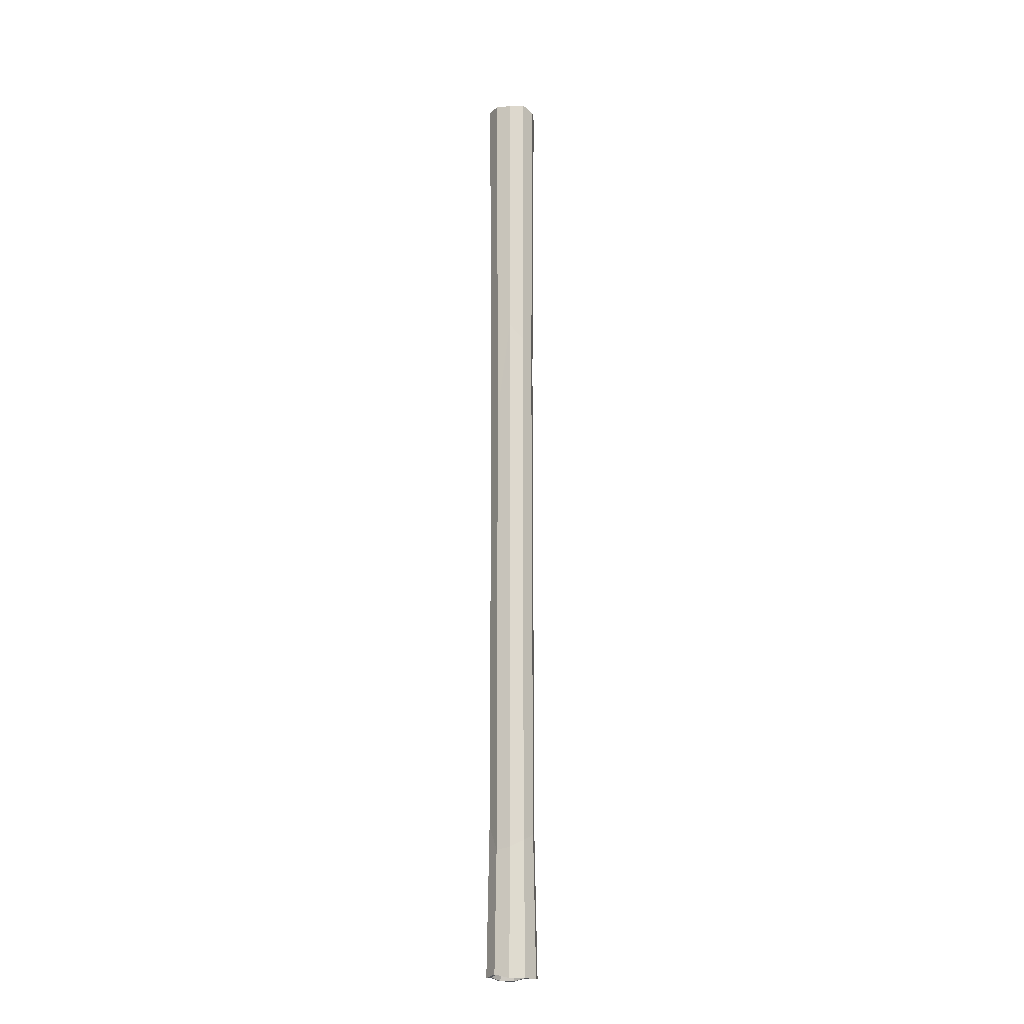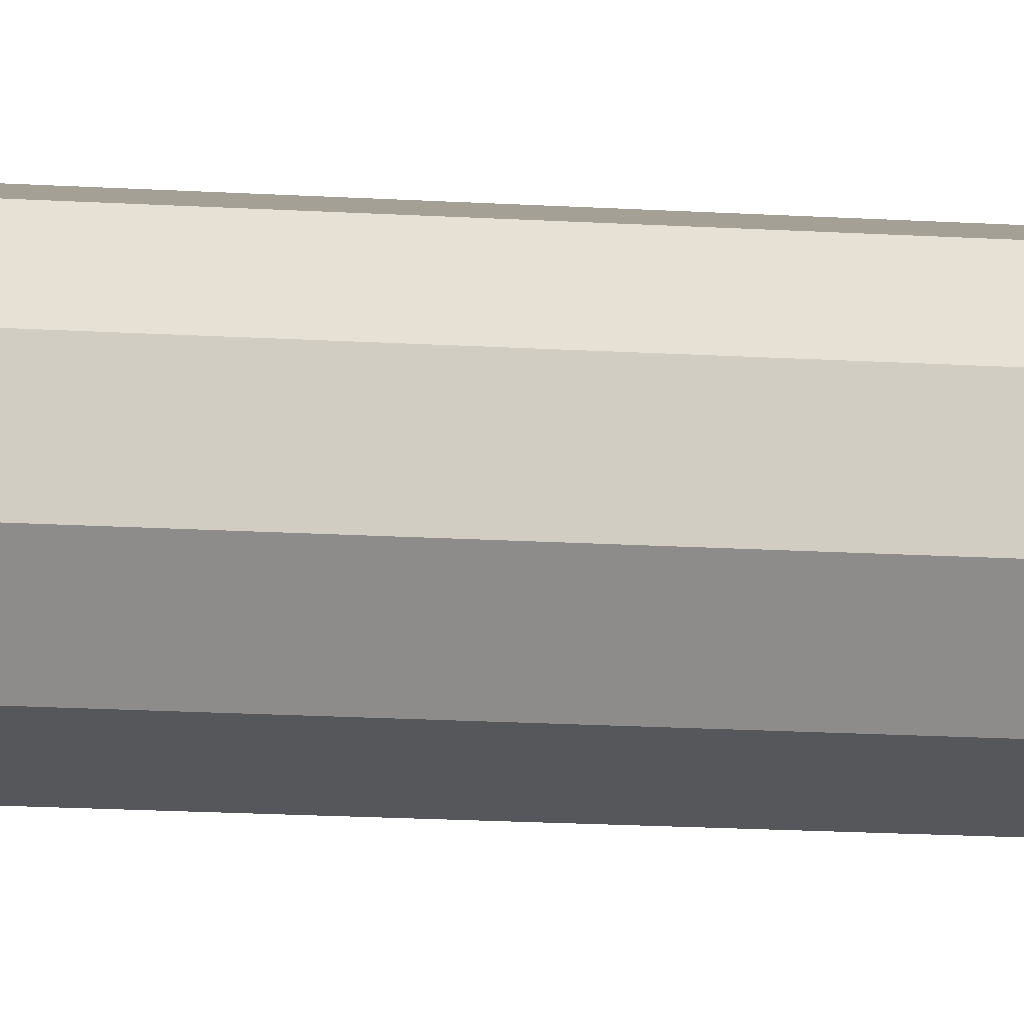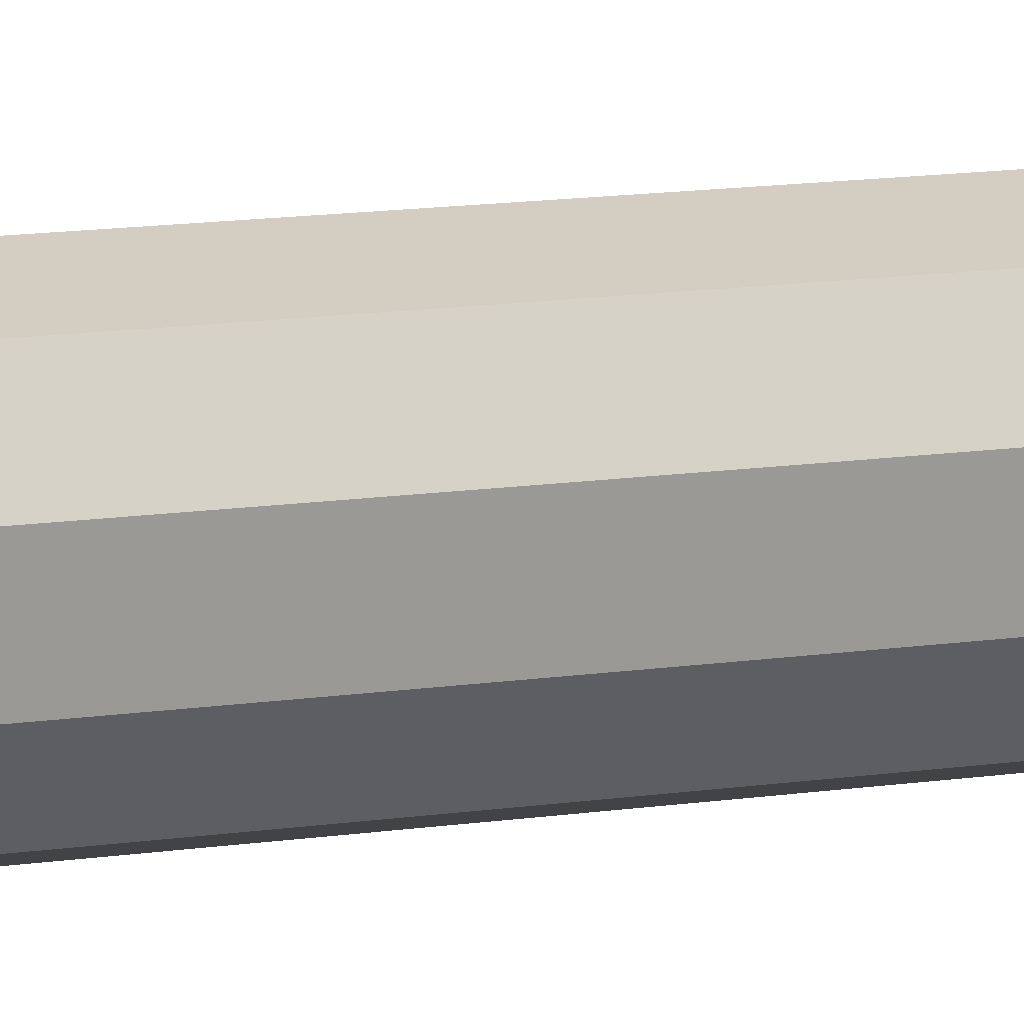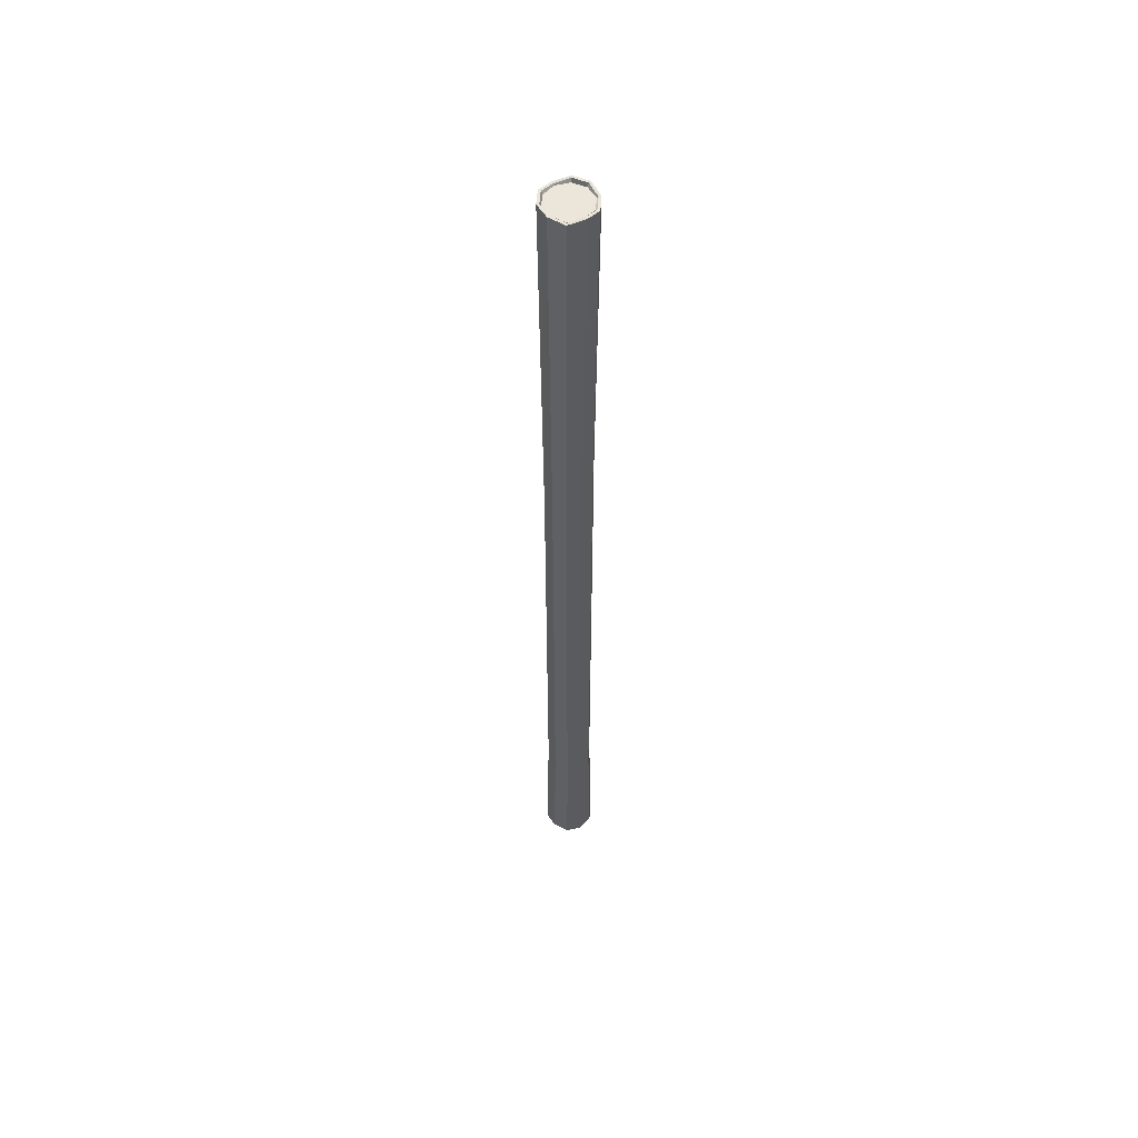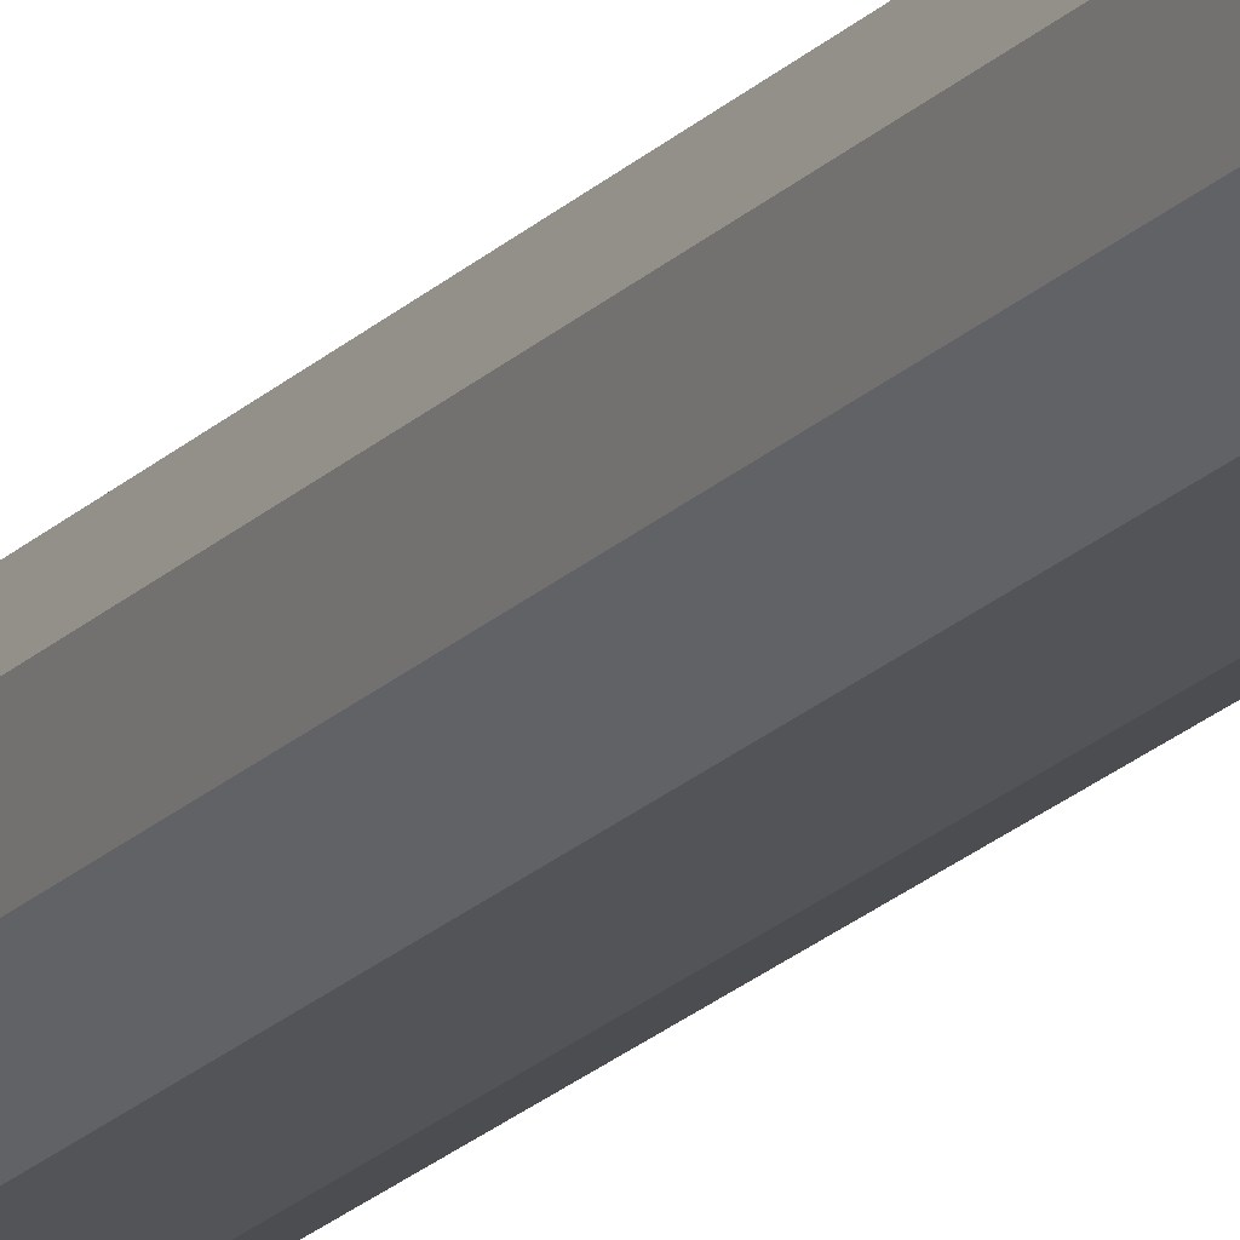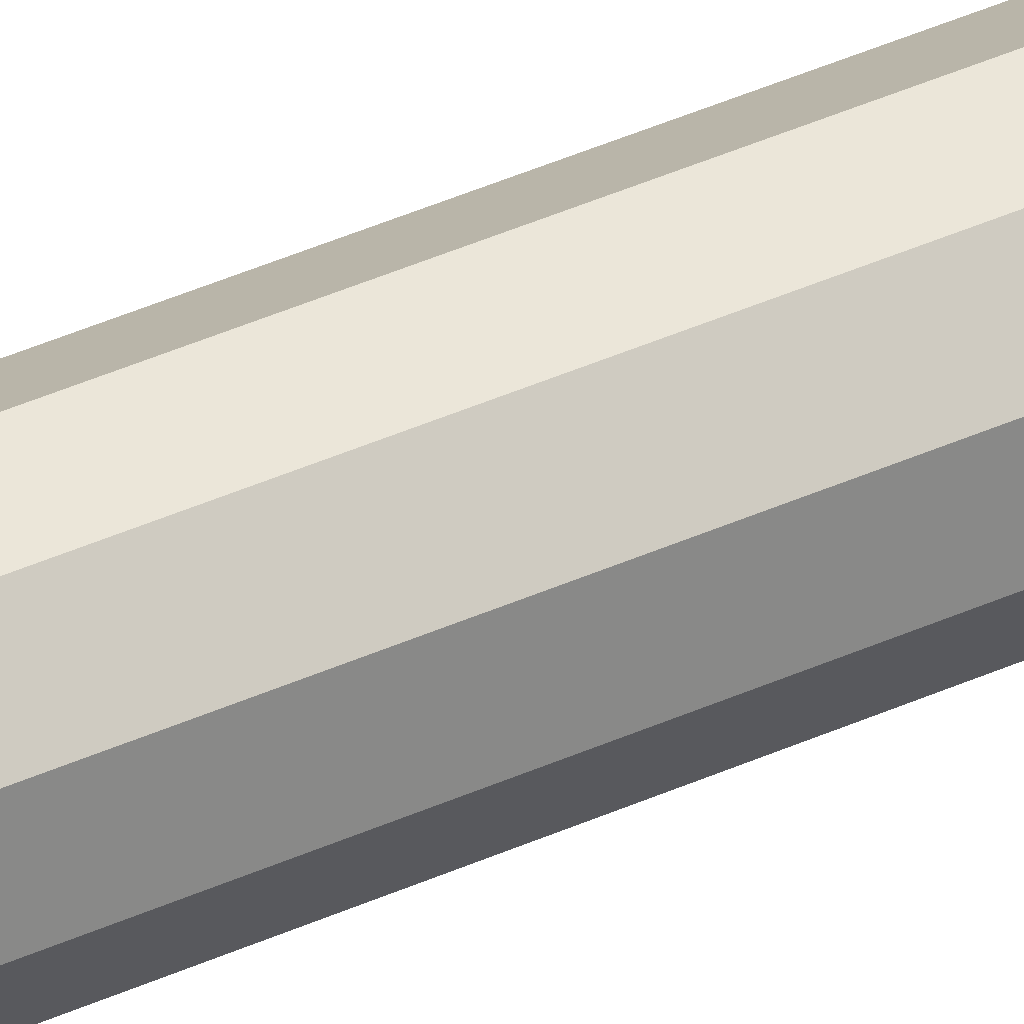
<metadata>
{"format":"obj","ext":"obj","renderer":"f3d","projection":"perspective","resolution":1024,"background":"white","views":[{"elev":-18.8,"azim":49.1,"up":"+Z"},{"elev":-5.0,"azim":67.6,"up":"+Y"},{"elev":4.1,"azim":-137.6,"up":"+Y"},{"elev":54.5,"azim":47.9,"up":"+Z"},{"elev":-17.6,"azim":-26.7,"up":"+Y"},{"elev":36.5,"azim":58.7,"up":"+Y"}]}
</metadata>
<code>
v -2.579 19.66 436.7
v 9.468 17.42 436.7
v 17.9 8.528 436.7
v 19.49 -3.622 436.7
v 13.64 -14.39 436.7
v 2.579 -19.66 436.7
v -9.468 -17.42 436.7
v -17.9 -8.528 436.7
v -19.49 3.622 436.7
v -13.64 14.39 436.7
v -2.546 19.4 -434.8
v 9.346 17.19 -434.8
v 17.67 8.417 -434.8
v 19.24 -3.575 -434.8
v 13.46 -14.2 -434.8
v 2.546 -19.4 -434.8
v -9.345 -17.19 -434.8
v -17.67 -8.417 -434.8
v -19.24 3.575 -434.8
v -13.46 14.2 -434.8
v -1.282 10.21 436.7
v 9.489 9.104 436.7
v 3.1e-05 1.5e-05 436.7
v 12.12 2.926 436.7
v 11.41 -6.224 436.7
v 9.336 -12.07 436.7
v 4.651 -14.96 436.7
v -5.792 -14.06 436.7
v -11.31 -8.239 436.7
v -10.59 0.04954 436.7
v -8.524 6.762 436.7
v -0.7374 12.3 -434.8
v 6.604 8.747 -434.8
v 3.1e-05 1.5e-05 -434.8
v 12.29 1.646 -434.8
v 13.17 -5.027 -434.8
v 9.336 -12.07 -434.8
v 2.569 -14.08 -434.8
v -5.792 -14.06 -434.8
v -9.996 -7.637 -434.8
v -12.35 -0.2853 -434.8
v -8.524 6.762 -434.8
v -2.739 20.88 440.2
v 10.06 18.5 437.5
v 11.16 20.54 437.5
v -3.041 23.18 440.2
v 19.01 9.057 437.5
v 21.1 10.05 437.5
v 20.7 -3.847 440.2
v 22.98 -4.27 440.2
v 14.49 -15.28 437.5
v 16.08 -16.96 437.5
v 2.739 -20.88 440.2
v 3.041 -23.18 440.2
v -10.06 -18.5 440.2
v -11.16 -20.54 440.2
v -19.01 -9.057 440.2
v -21.1 -10.05 440.2
v -20.7 3.847 437.5
v -22.98 4.27 437.5
v -14.49 15.28 440.2
v -16.08 16.96 440.2
v -2.739 20.88 -436.8
v 10.06 18.5 -438.8
v -3.041 23.18 -436.8
v 11.16 20.54 -438.8
v 19.01 9.057 -440.2
v 21.1 10.05 -440.2
v 20.7 -3.847 -440.2
v 22.98 -4.27 -440.2
v 14.49 -15.28 -440.2
v 16.08 -16.96 -440.2
v 2.739 -20.88 -436.8
v 3.041 -23.18 -436.8
v -10.06 -18.5 -439.3
v -11.16 -20.54 -439.3
v -19.01 -9.057 -436.8
v -21.1 -10.05 -436.8
v -20.7 3.847 -440.2
v -22.98 4.27 -440.2
v -14.49 15.28 -440.2
v -16.08 16.96 -440.2
v -10.01 -18.42 -304.4
v 2.727 -20.78 -327.6
v 14.42 -15.21 -325.6
v 20.61 -3.829 -319
v 18.92 9.016 -312.7
v 10.01 18.42 -309.2
v -2.727 20.78 -308.2
v -14.42 15.21 -312.3
v -20.61 3.829 -319.5
v -18.92 -9.016 -303.2
v -10.01 -18.42 104.4
v 2.727 -20.78 101.2
v 14.42 -15.21 189.8
v 20.61 -3.829 176.2
v 18.92 9.016 157.6
v 10.01 18.42 150.5
v -2.727 20.78 152.9
v -14.42 15.21 159.4
v -20.61 3.829 174.5
v -18.92 -9.016 192.7
v -10.01 -18.42 -200.2
v 2.727 -20.78 -194.4
v 14.42 -15.21 -189.5
v 20.61 -3.829 -188
v 18.92 9.016 -188.5
v 10.01 18.42 -190.9
v -2.727 20.78 -196.1
v -14.42 15.21 -201.6
v -20.61 3.829 -205.3
v -18.92 -9.016 -204.7
f 22 21 23
f 24 22 23
f 25 24 23
f 26 25 23
f 27 26 23
f 28 27 23
f 29 28 23
f 30 29 23
f 31 30 23
f 21 31 23
f 32 33 34
f 33 35 34
f 35 36 34
f 36 37 34
f 37 38 34
f 38 39 34
f 39 40 34
f 40 41 34
f 41 42 34
f 42 32 34
f 43 44 45 46
f 64 63 65 66
f 44 47 48 45
f 67 64 66 68
f 47 49 50 48
f 69 67 68 70
f 49 51 52 50
f 71 69 70 72
f 51 53 54 52
f 73 71 72 74
f 53 55 56 54
f 75 73 74 76
f 55 57 58 56
f 77 75 76 78
f 57 59 60 58
f 79 77 78 80
f 59 61 62 60
f 81 79 80 82
f 61 43 46 62
f 63 81 82 65
f 2 1 21 22
f 3 2 22 24
f 4 3 24 25
f 5 4 25 26
f 6 5 26 27
f 7 6 27 28
f 8 7 28 29
f 9 8 29 30
f 10 9 30 31
f 1 10 31 21
f 11 12 33 32
f 12 13 35 33
f 13 14 36 35
f 14 15 37 36
f 15 16 38 37
f 16 17 39 38
f 17 18 40 39
f 18 19 41 40
f 19 20 42 41
f 20 11 32 42
f 1 2 44 43
f 2 3 47 44
f 3 4 49 47
f 4 5 51 49
f 5 6 53 51
f 6 7 55 53
f 7 8 57 55
f 8 9 59 57
f 9 10 61 59
f 10 1 43 61
f 12 11 63 64
f 45 98 99 46
f 13 12 64 67
f 48 97 98 45
f 14 13 67 69
f 50 96 97 48
f 15 14 69 71
f 52 95 96 50
f 16 15 71 73
f 54 94 95 52
f 17 16 73 75
f 56 93 94 54
f 18 17 75 77
f 58 102 93 56
f 19 18 77 79
f 60 101 102 58
f 20 19 79 81
f 62 100 101 60
f 11 20 81 63
f 46 99 100 62
f 83 76 74 84
f 85 84 74 72
f 86 85 72 70
f 87 86 70 68
f 88 87 68 66
f 89 88 66 65
f 90 89 65 82
f 91 90 82 80
f 92 91 80 78
f 83 92 78 76
f 93 103 104 94
f 95 94 104 105
f 96 95 105 106
f 97 96 106 107
f 98 97 107 108
f 99 98 108 109
f 100 99 109 110
f 101 100 110 111
f 102 101 111 112
f 93 102 112 103
f 104 103 83 84
f 105 104 84 85
f 106 105 85 86
f 107 106 86 87
f 108 107 87 88
f 109 108 88 89
f 110 109 89 90
f 111 110 90 91
f 112 111 91 92
f 103 112 92 83

</code>
